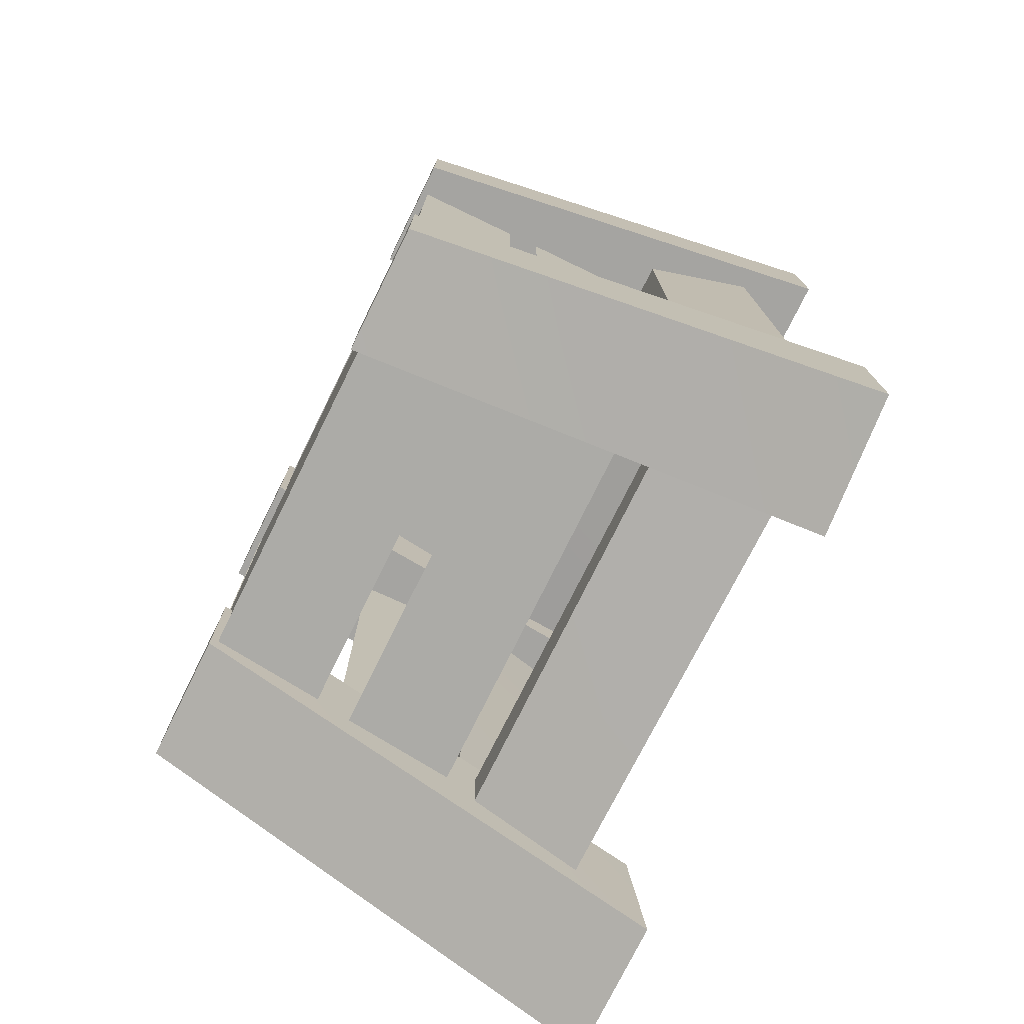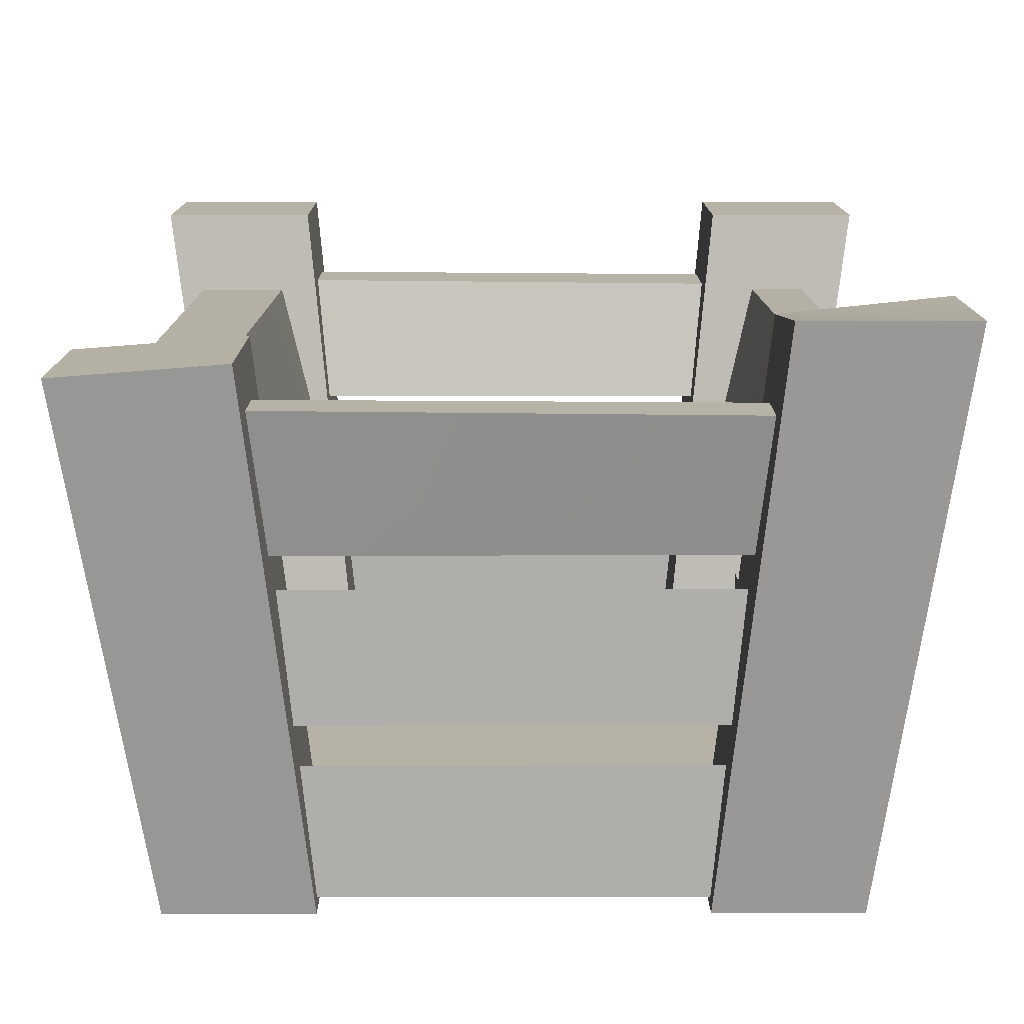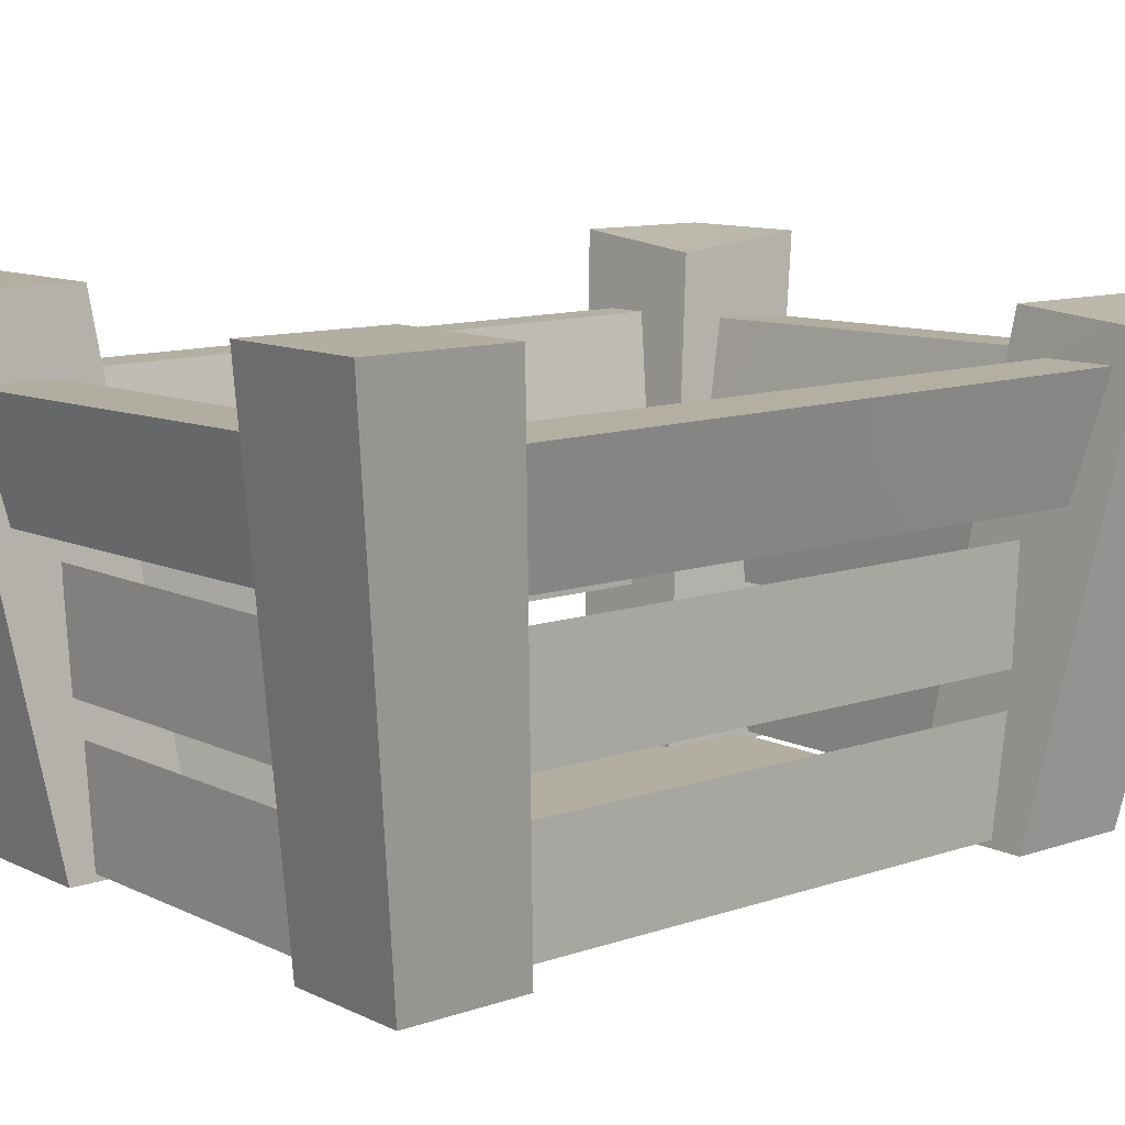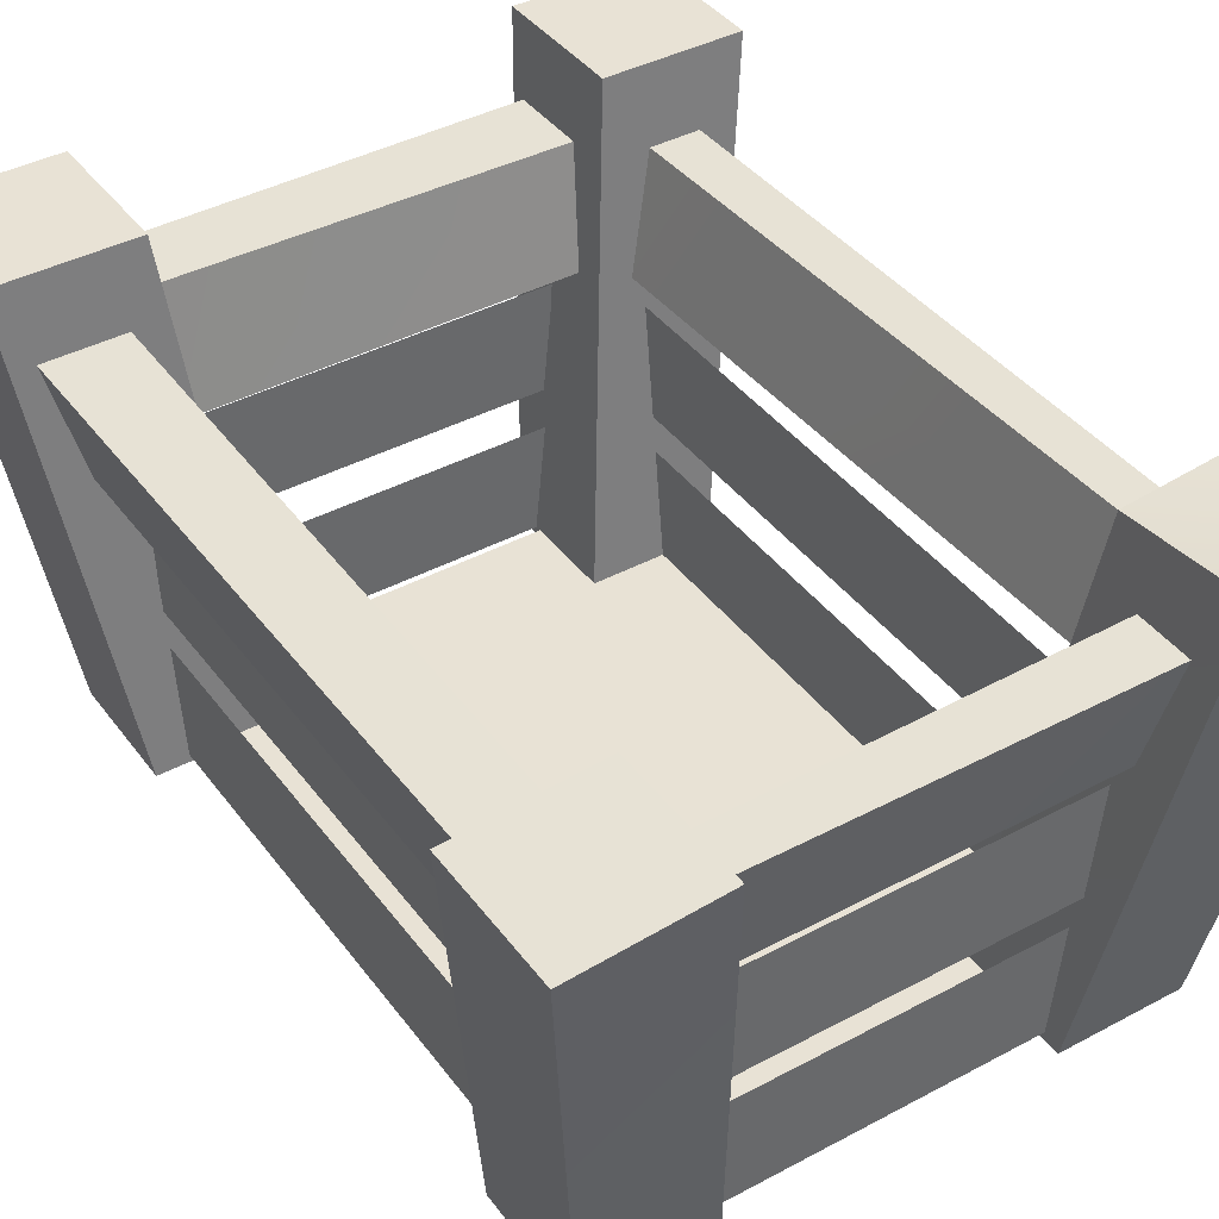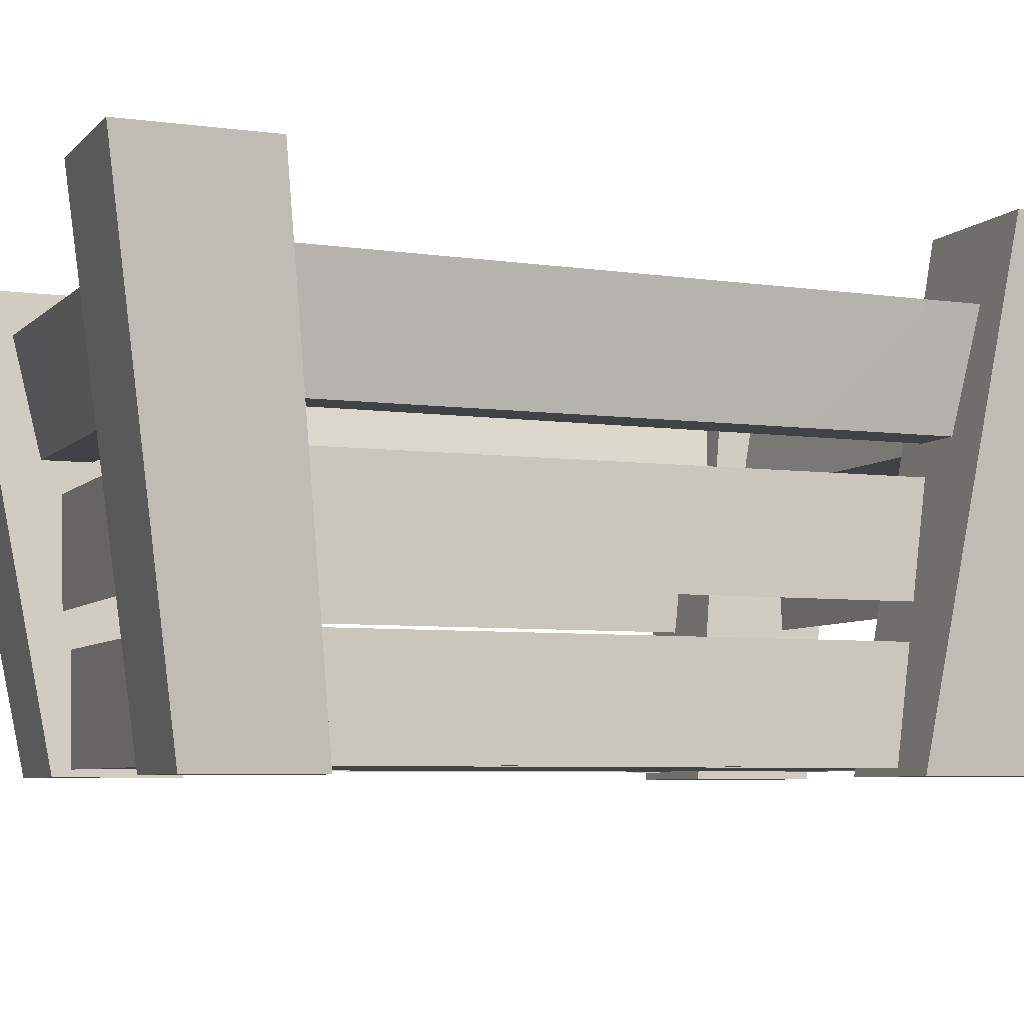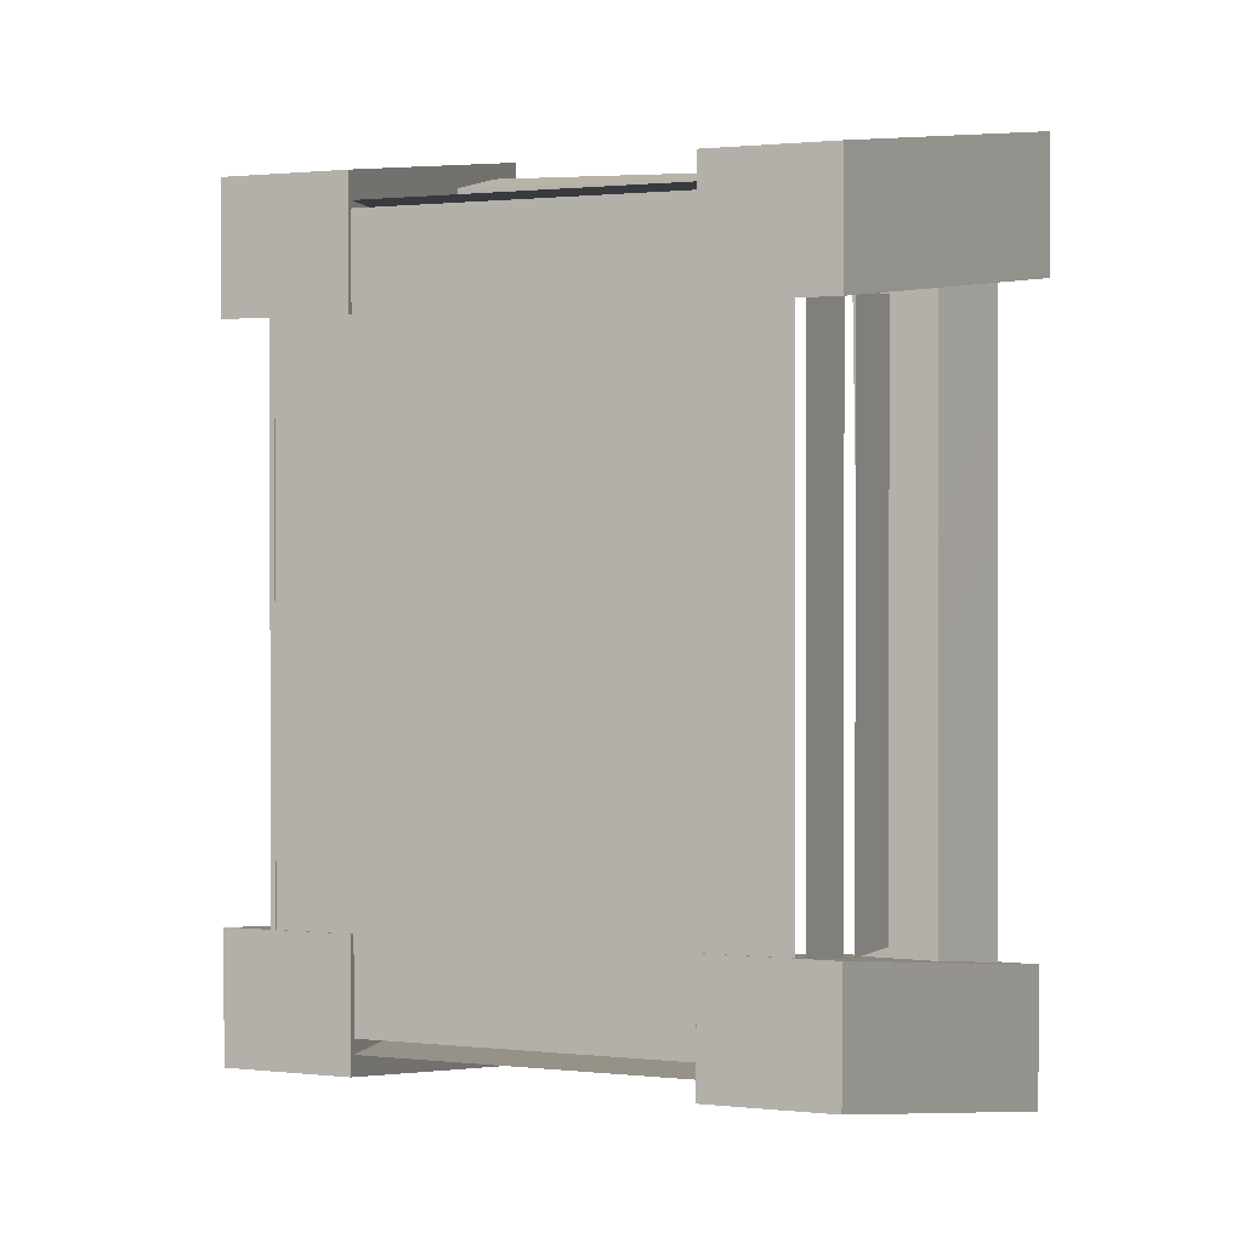
<metadata>
{"format":"obj","ext":"obj","renderer":"f3d","projection":"perspective","resolution":1024,"background":"white","views":[{"elev":-76.2,"azim":63.7,"up":"+Z"},{"elev":12.2,"azim":179.7,"up":"+Y"},{"elev":10.8,"azim":49.7,"up":"+Y"},{"elev":40.6,"azim":146.8,"up":"+Y"},{"elev":-6.1,"azim":-112.2,"up":"+Y"},{"elev":1.2,"azim":20.8,"up":"+Z"}]}
</metadata>
<code>
o crate03
v 0.3784 0.0142 0.5676
v -0.3785 0.0142 0.5676
v -0.3785 0.0142 -0.5657
v 0.3784 0.0142 -0.5657
v 0.3936 0.2439 0.4547
v 0.3936 0.2439 -0.4534
v 0.3936 0.4187 -0.4616
v -0.5518 0.7681 0.7408
v -0.4471 0.001518 0.6182
v -0.2511 0.001518 0.6182
v -0.3296 0.7681 0.7408
v -0.3296 0.7681 0.7408
v -0.2511 0.001518 0.6182
v -0.2511 0.001518 0.4221
v -0.3296 0.7681 0.5186
v -0.3296 0.7681 0.5186
v -0.2511 0.001518 0.4221
v -0.4471 0.001518 0.4221
v -0.5518 0.7681 0.5186
v -0.5518 0.7681 0.5186
v -0.4471 0.001518 0.4221
v -0.4471 0.001518 0.6182
v -0.5518 0.7681 0.7408
v 0.2492 0.001518 0.6182
v 0.4452 0.001518 0.6182
v 0.55 0.7681 0.7408
v 0.3277 0.7681 0.7408
v 0.2492 0.001518 0.4221
v 0.2492 0.001518 0.6182
v 0.3277 0.7681 0.7408
v 0.3277 0.7681 0.5186
v 0.4452 0.001518 0.4221
v 0.2492 0.001518 0.4221
v 0.3277 0.7681 0.5186
v 0.55 0.7681 0.5186
v 0.4452 0.001518 0.6182
v 0.4452 0.001518 0.4221
v 0.55 0.7681 0.5186
v 0.55 0.7681 0.7408
v 0.441 0.4691 -0.5562
v -0.3585 0.469 -0.5357
v -0.3585 0.469 -0.6281
v 0.441 0.4691 -0.6303
v 0.4862 0.6581 -0.5981
v -0.4005 0.6487 -0.5776
v -0.3585 0.469 -0.5357
v 0.441 0.4691 -0.5562
v 0.4862 0.6581 -0.6721
v -0.4005 0.6487 -0.67
v -0.4005 0.6487 -0.5776
v 0.4862 0.6581 -0.5981
v 0.441 0.4691 -0.6303
v -0.3585 0.469 -0.6281
v -0.4005 0.6487 -0.67
v 0.4862 0.6581 -0.6721
v 0.441 0.4691 0.6383
v -0.3585 0.469 0.6588
v -0.3585 0.469 0.531
v 0.441 0.4691 0.5289
v 0.4862 0.6581 0.6784
v -0.4005 0.6487 0.6989
v -0.3585 0.469 0.6588
v 0.441 0.4691 0.6383
v 0.4862 0.6581 0.569
v -0.4005 0.6487 0.5712
v -0.4005 0.6487 0.6989
v 0.4862 0.6581 0.6784
v 0.441 0.4691 0.5289
v -0.3585 0.469 0.531
v -0.4005 0.6487 0.5712
v 0.4862 0.6581 0.569
v -0.372 0.4691 -0.6712
v -0.3515 0.469 0.5153
v -0.4328 0.469 0.5153
v -0.435 0.4691 -0.6712
v -0.414 0.6581 -0.7131
v -0.3934 0.6487 0.5555
v -0.3515 0.469 0.5153
v -0.372 0.4691 -0.6712
v -0.4769 0.6581 -0.7131
v -0.4748 0.6487 0.5555
v -0.3934 0.6487 0.5555
v -0.414 0.6581 -0.7131
v -0.435 0.4691 -0.6712
v -0.4328 0.469 0.5153
v -0.4748 0.6487 0.5555
v -0.4769 0.6581 -0.7131
v 0.4522 0.469 0.5153
v 0.3244 0.469 0.5153
v 0.3449 0.4691 -0.6712
v 0.4543 0.4691 -0.6712
v 0.3244 0.469 0.5153
v 0.3696 0.6487 0.5555
v 0.3901 0.6581 -0.7131
v 0.3449 0.4691 -0.6712
v 0.3696 0.6487 0.5555
v 0.4974 0.6487 0.5555
v 0.4995 0.6581 -0.7131
v 0.3901 0.6581 -0.7131
v 0.4974 0.6487 0.5555
v 0.4522 0.469 0.5153
v 0.4543 0.4691 -0.6712
v 0.4995 0.6581 -0.7131
v 0.2492 0.001518 -0.4206
v 0.4452 0.001518 -0.4206
v 0.55 0.7069 -0.5187
v 0.3277 0.7238 -0.5187
v 0.2492 0.001518 -0.6166
v 0.2492 0.001518 -0.4206
v 0.3277 0.7238 -0.5187
v 0.3277 0.7238 -0.741
v 0.4452 0.001518 -0.6166
v 0.2492 0.001518 -0.6166
v 0.3277 0.7238 -0.741
v 0.55 0.7069 -0.741
v 0.4452 0.001518 -0.4206
v 0.4452 0.001518 -0.6166
v 0.55 0.7069 -0.741
v 0.55 0.7069 -0.5187
v -0.4456 0.001518 -0.4206
v -0.2496 0.001518 -0.4206
v -0.3249 0.7507 -0.5187
v -0.5471 0.7734 -0.5187
v -0.4456 0.001518 -0.6166
v -0.4456 0.001518 -0.4206
v -0.5471 0.7734 -0.5187
v -0.5471 0.7734 -0.741
v -0.2496 0.001518 -0.6166
v -0.4456 0.001518 -0.6166
v -0.5471 0.7734 -0.741
v -0.3249 0.7734 -0.741
v -0.2496 0.001518 -0.4206
v -0.2496 0.001518 -0.6166
v -0.3249 0.7734 -0.741
v -0.3249 0.7507 -0.5187
v -0.2835 0.01276 -0.5878
v -0.292 0.1876 -0.5878
v 0.402 0.1876 -0.5878
v 0.3959 0.01276 -0.5878
v -0.2835 0.2439 -0.5993
v -0.292 0.4187 -0.5993
v 0.402 0.4187 -0.5993
v 0.3959 0.2439 -0.5993
v 0.402 0.1876 0.5783
v -0.292 0.1876 0.5783
v -0.2835 0.01276 0.5783
v 0.3959 0.01276 0.5783
v 0.402 0.4187 0.5897
v -0.292 0.4187 0.5897
v -0.2835 0.2439 0.5897
v 0.3959 0.2439 0.5897
v -0.3701 0.1876 -0.4857
v -0.3701 0.1876 0.5032
v -0.3701 0.01276 0.491
v -0.3701 0.01276 -0.4771
v -0.3701 0.4187 -0.4857
v -0.3701 0.4187 0.5032
v -0.3701 0.2439 0.491
v -0.3701 0.2439 -0.4771
v 0.3936 0.01276 0.4547
v 0.3936 0.01276 -0.4534
v 0.3936 0.1876 -0.4616
v 0.3936 0.1876 0.4661
v 0.3936 0.4187 0.4661
v 0.55 0.7069 -0.5187
v 0.55 0.7069 -0.741
v 0.3277 0.7238 -0.741
v -0.3296 0.7681 0.5186
v -0.5518 0.7681 0.5186
v -0.5518 0.7681 0.7408
v -0.3296 0.7681 0.7408
v 0.55 0.7681 0.7408
v 0.55 0.7681 0.5186
v 0.3277 0.7681 0.5186
v 0.3277 0.7681 0.7408
v 0.2492 0.001518 -0.6166
v 0.4452 0.001518 -0.6166
v 0.4452 0.001518 -0.4206
v 0.2492 0.001518 -0.4206
v -0.2496 0.001518 -0.4206
v -0.4456 0.001518 -0.4206
v -0.4456 0.001518 -0.6166
v -0.2496 0.001518 -0.6166
v -0.4471 0.001518 0.6182
v -0.4471 0.001518 0.4221
v -0.2511 0.001518 0.4221
v -0.2511 0.001518 0.6182
v 0.2492 0.001518 0.4221
v 0.4452 0.001518 0.4221
v 0.4452 0.001518 0.6182
v 0.2492 0.001518 0.6182
v -0.5471 0.7734 -0.741
v -0.5471 0.7734 -0.5187
v -0.3249 0.7507 -0.5187
v -0.3249 0.7734 -0.741
v 0.3277 0.7238 -0.5187
g Geoset0
f 1 2 3
f 3 4 1
g Geoset1
f 5 6 7
f 8 9 10
f 10 11 8
f 12 13 14
f 14 15 12
f 16 17 18
f 18 19 16
f 20 21 22
f 22 23 20
f 24 25 26
f 26 27 24
f 28 29 30
f 30 31 28
f 32 33 34
f 34 35 32
f 36 37 38
f 38 39 36
f 40 41 42
f 42 43 40
f 44 45 46
f 46 47 44
f 48 49 50
f 50 51 48
f 52 53 54
f 54 55 52
f 56 57 58
f 58 59 56
f 60 61 62
f 62 63 60
f 64 65 66
f 66 67 64
f 68 69 70
f 70 71 68
f 72 73 74
f 74 75 72
f 76 77 78
f 78 79 76
f 80 81 82
f 82 83 80
f 84 85 86
f 86 87 84
f 88 89 90
f 90 91 88
f 92 93 94
f 94 95 92
f 96 97 98
f 98 99 96
f 100 101 102
f 102 103 100
f 104 105 106
f 106 107 104
f 108 109 110
f 110 111 108
f 112 113 114
f 114 115 112
f 116 117 118
f 118 119 116
f 120 121 122
f 122 123 120
f 124 125 126
f 126 127 124
f 128 129 130
f 130 131 128
f 132 133 134
f 134 135 132
f 136 137 138
f 138 139 136
f 140 141 142
f 142 143 140
f 144 145 146
f 146 147 144
f 148 149 150
f 150 151 148
f 152 153 154
f 154 155 152
f 156 157 158
f 158 159 156
f 160 161 162
f 162 163 160
f 7 164 5
g Geoset2
f 165 166 167
f 168 169 170
f 170 171 168
f 172 173 174
f 174 175 172
f 176 177 178
f 178 179 176
f 180 181 182
f 182 183 180
f 184 185 186
f 186 187 184
f 188 189 190
f 190 191 188
f 192 193 194
f 194 195 192
f 167 196 165

</code>
